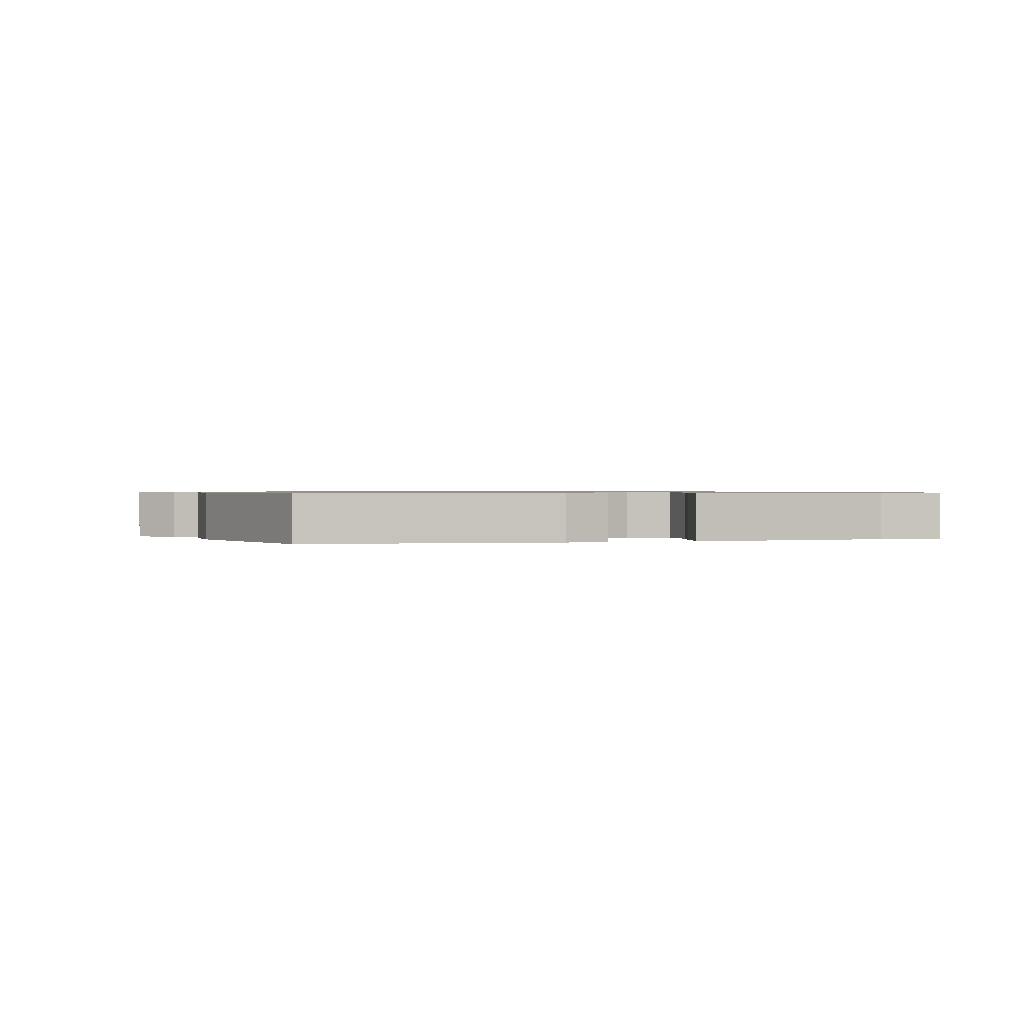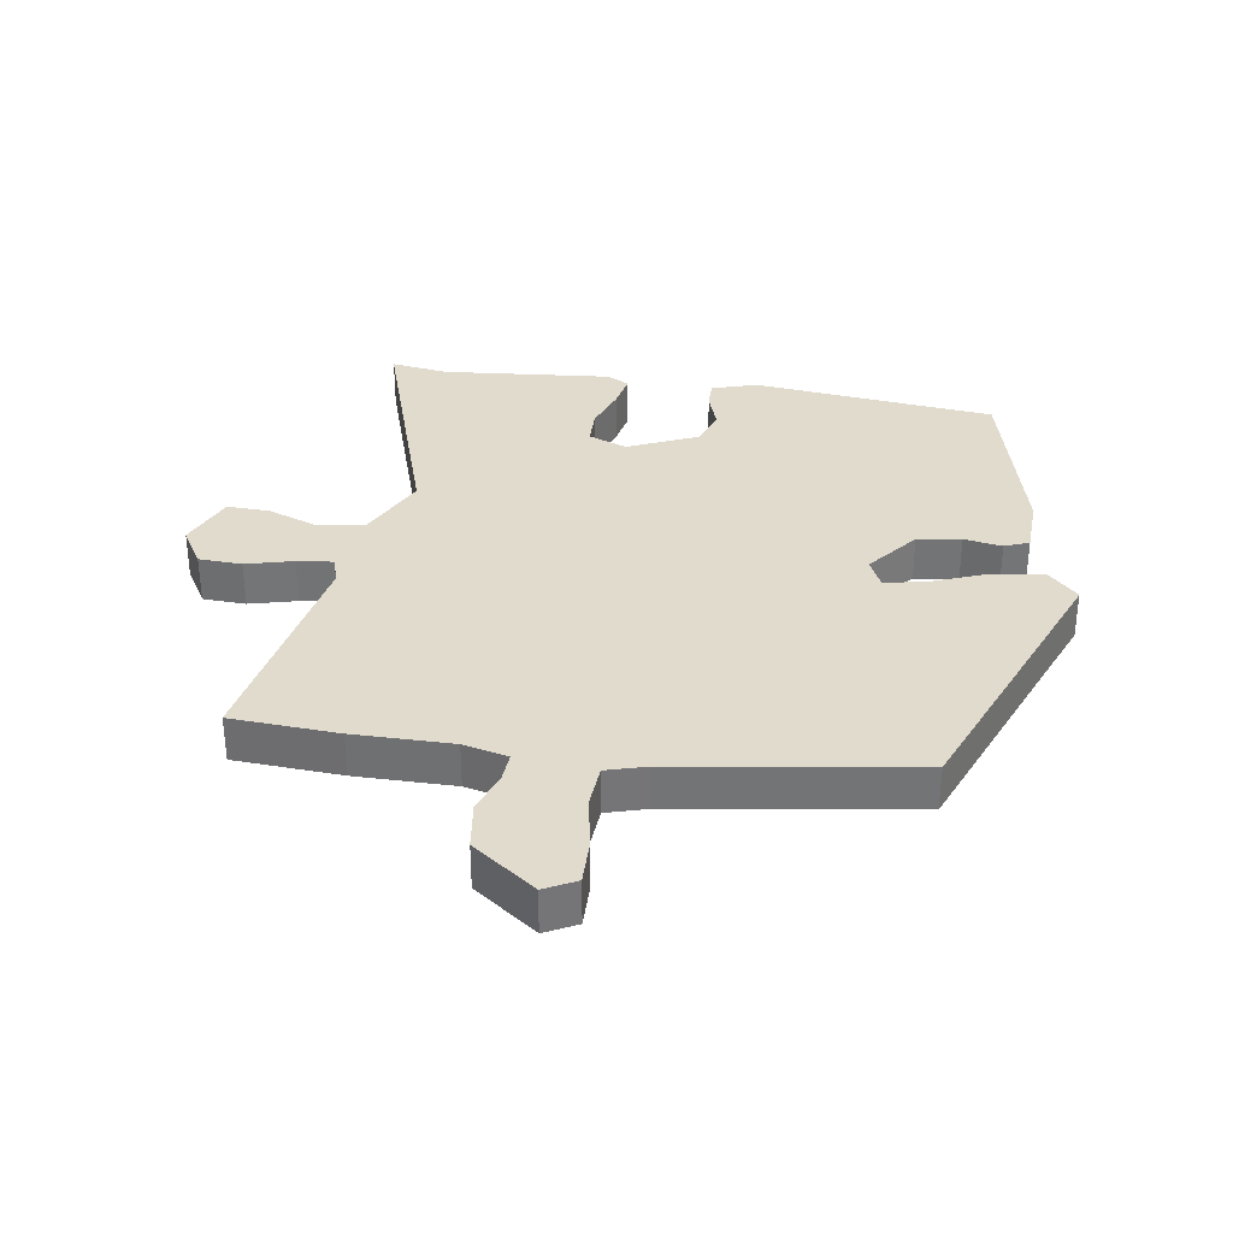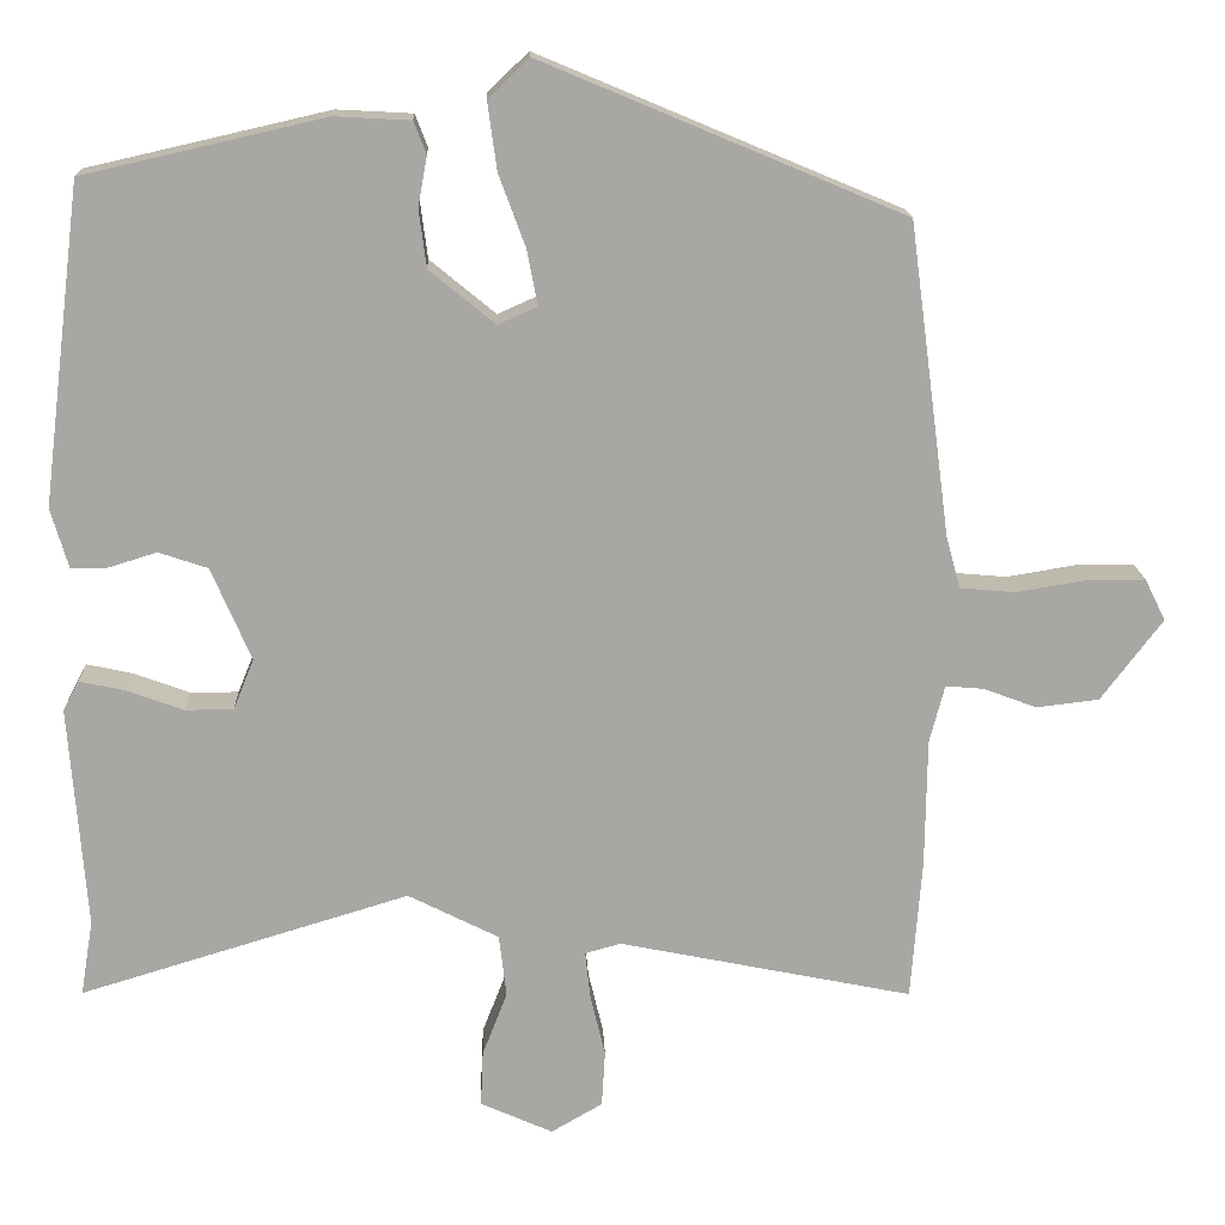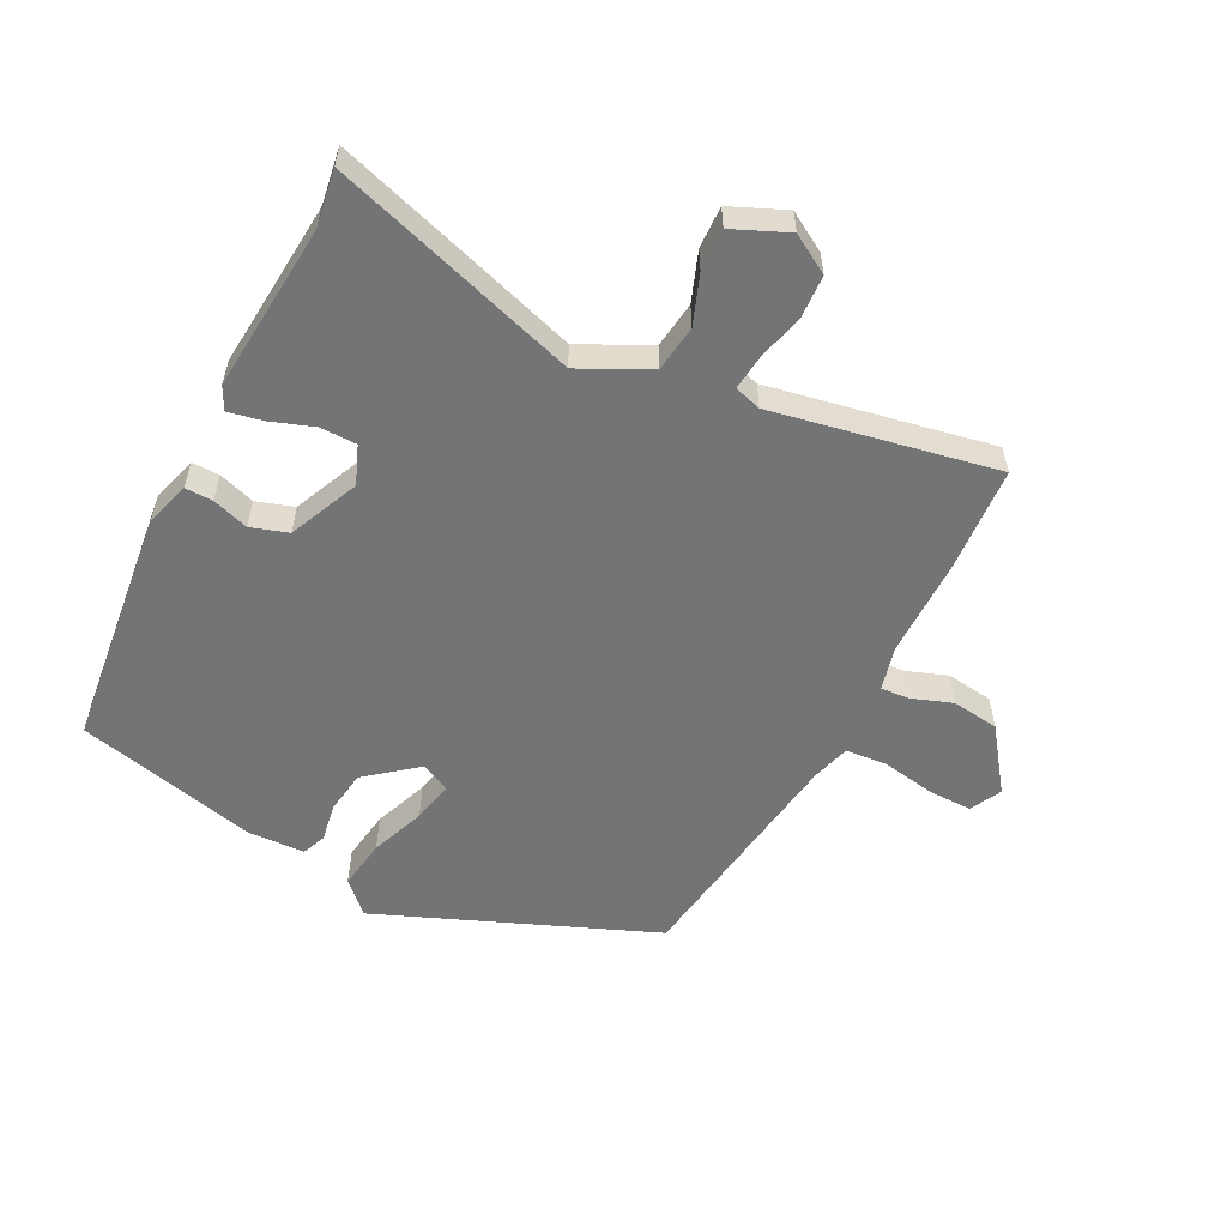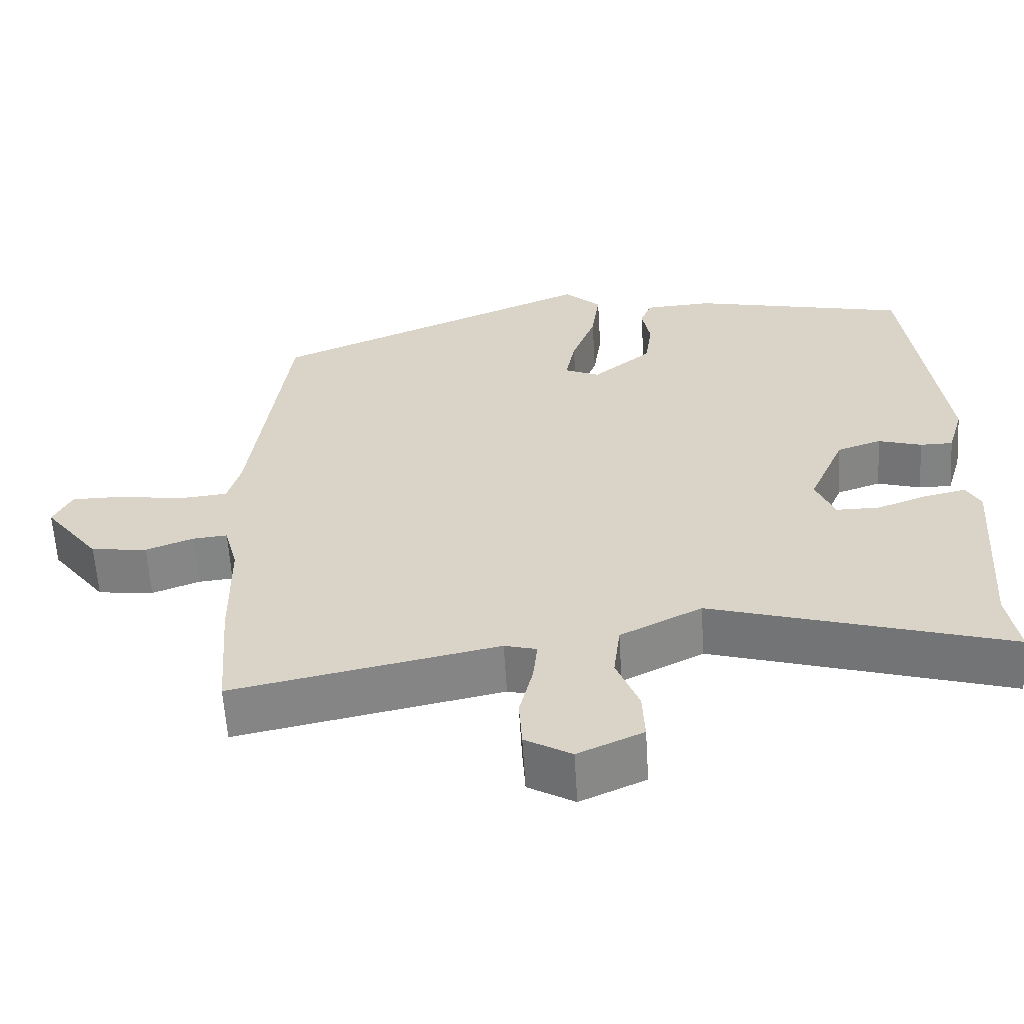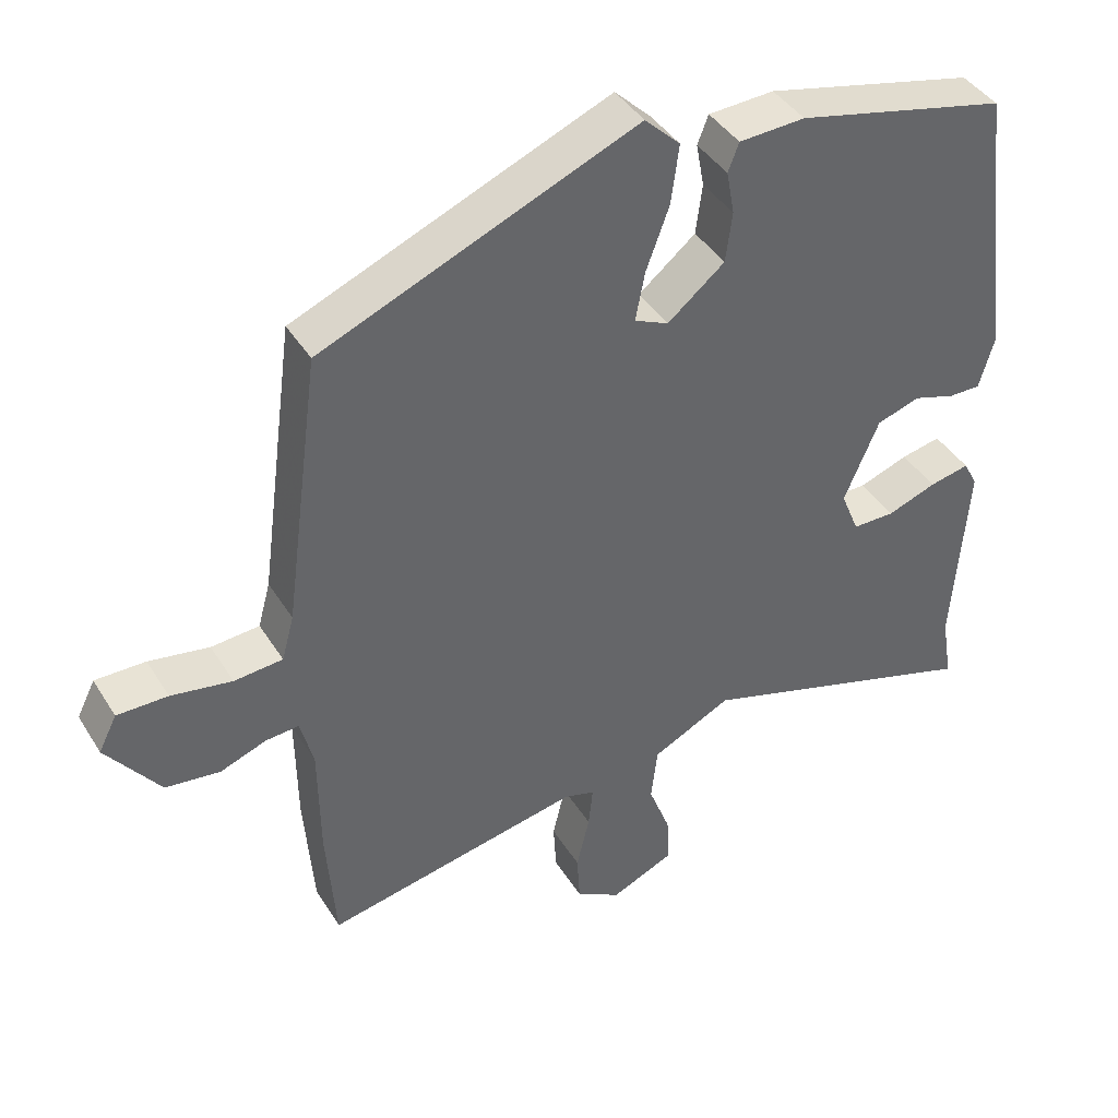
<metadata>
{"format":"obj","ext":"obj","renderer":"f3d","projection":"perspective","resolution":1024,"background":"white","views":[{"elev":0.7,"azim":71.2,"up":"+Y"},{"elev":33.9,"azim":-82.2,"up":"+Y"},{"elev":15.8,"azim":177.8,"up":"+Z"},{"elev":-56.2,"azim":152.3,"up":"+Y"},{"elev":-60.6,"azim":3.5,"up":"+Z"},{"elev":41.0,"azim":-29.1,"up":"+Z"}]}
</metadata>
<code>
v -0.492 0.07 -0.606
v -0.505 0.07 -0.437
v -0.507 0.07 -0.281
v -0.525 0.07 -0.211
v -0.571 0.07 -0.215
v -0.635 0.07 -0.239
v -0.71 0.07 -0.23
v -0.784 0.07 -0.132
v -0.759 0.07 -0.082
v -0.689 0.07 -0.082
v -0.605 0.07 -0.096
v -0.538 0.07 -0.09
v -0.521 0.07 -0.028
v -0.471 0.07 0.348
v -0.036 0.07 0.531
v 0.013 0.07 0.484
v 0.002 0.07 0.403
v -0.03 0.07 0.316
v -0.043 0.07 0.249
v 0.004 0.07 0.228
v 0.083 0.07 0.293
v 0.092 0.07 0.362
v 0.081 0.07 0.422
v 0.096 0.07 0.461
v 0.187 0.07 0.466
v 0.477 0.07 0.4
v 0.525 0.07 0.017
v 0.504 0.07 -0.055
v 0.46 0.07 -0.055
v 0.402 0.07 -0.037
v 0.343 0.07 -0.057
v 0.295 0.07 -0.169
v 0.32 0.07 -0.23
v 0.378 0.07 -0.23
v 0.446 0.07 -0.205
v 0.501 0.07 -0.193
v 0.52 0.07 -0.229
v 0.5 0.07 -0.497
v 0.515 0.07 -0.588
v 0.119 0.07 -0.468
v 0.01 0.07 -0.523
v 0.001 0.07 -0.598
v 0.031 0.07 -0.676
v 0.034 0.07 -0.743
v -0.053 0.07 -0.782
v -0.115 0.07 -0.746
v -0.119 0.07 -0.678
v -0.101 0.07 -0.603
v -0.095 0.07 -0.546
v -0.138 0.07 -0.534
v -0.492 0 -0.606
v -0.505 0 -0.437
v -0.507 0 -0.281
v -0.525 0 -0.211
v -0.571 0 -0.215
v -0.635 0 -0.239
v -0.71 0 -0.23
v -0.784 0 -0.132
v -0.759 0 -0.082
v -0.689 0 -0.082
v -0.605 0 -0.096
v -0.538 0 -0.09
v -0.521 0 -0.028
v -0.471 0 0.348
v -0.036 0 0.531
v 0.013 0 0.484
v 0.002 0 0.403
v -0.03 0 0.316
v -0.043 0 0.249
v 0.004 0 0.228
v 0.083 0 0.293
v 0.092 0 0.362
v 0.081 0 0.422
v 0.096 0 0.461
v 0.187 0 0.466
v 0.477 0 0.4
v 0.525 0 0.017
v 0.504 0 -0.055
v 0.46 0 -0.055
v 0.402 0 -0.037
v 0.343 0 -0.057
v 0.295 0 -0.169
v 0.32 0 -0.23
v 0.378 0 -0.23
v 0.446 0 -0.205
v 0.501 0 -0.193
v 0.52 0 -0.229
v 0.5 0 -0.497
v 0.515 0 -0.588
v 0.119 0 -0.468
v 0.01 0 -0.523
v 0.001 0 -0.598
v 0.031 0 -0.676
v 0.034 0 -0.743
v -0.053 0 -0.782
v -0.115 0 -0.746
v -0.119 0 -0.678
v -0.101 0 -0.603
v -0.095 0 -0.546
v -0.138 0 -0.534
f 45 46 47 48
f 45 48 49
f 42 43 44 45
f 41 42 45 49
f 40 41 49 50
f 38 39 40
f 37 38 40
f 34 35 36 37
f 34 37 40 50
f 27 28 29 30
f 27 30 31
f 26 27 31
f 25 26 31 32
f 22 23 24 25
f 21 22 25 32
f 15 16 17 18
f 13 14 15 18
f 12 13 18 19
f 8 9 10 11
f 8 11 12
f 5 6 7 8
f 4 5 8 12
f 3 4 12 19
f 33 34 50 1
f 20 21 32 33
f 3 19 20 33
f 1 2 3 33
f 98 97 96 95
f 99 98 95
f 95 94 93 92
f 99 95 92 91
f 100 99 91 90
f 90 89 88
f 90 88 87
f 87 86 85 84
f 100 90 87 84
f 80 79 78 77
f 81 80 77
f 81 77 76
f 82 81 76 75
f 75 74 73 72
f 82 75 72 71
f 68 67 66 65
f 68 65 64 63
f 69 68 63 62
f 61 60 59 58
f 62 61 58
f 58 57 56 55
f 62 58 55 54
f 69 62 54 53
f 51 100 84 83
f 83 82 71 70
f 83 70 69 53
f 83 53 52 51
f 1 51 52 2
f 2 52 53 3
f 3 53 54 4
f 4 54 55 5
f 5 55 56 6
f 6 56 57 7
f 7 57 58 8
f 8 58 59 9
f 9 59 60 10
f 10 60 61 11
f 11 61 62 12
f 12 62 63 13
f 13 63 64 14
f 14 64 65 15
f 15 65 66 16
f 16 66 67 17
f 17 67 68 18
f 18 68 69 19
f 19 69 70 20
f 20 70 71 21
f 21 71 72 22
f 22 72 73 23
f 23 73 74 24
f 24 74 75 25
f 25 75 76 26
f 26 76 77 27
f 27 77 78 28
f 28 78 79 29
f 29 79 80 30
f 30 80 81 31
f 31 81 82 32
f 32 82 83 33
f 33 83 84 34
f 34 84 85 35
f 35 85 86 36
f 36 86 87 37
f 37 87 88 38
f 38 88 89 39
f 39 89 90 40
f 40 90 91 41
f 41 91 92 42
f 42 92 93 43
f 43 93 94 44
f 44 94 95 45
f 45 95 96 46
f 46 96 97 47
f 47 97 98 48
f 48 98 99 49
f 49 99 100 50
f 50 100 51 1

</code>
